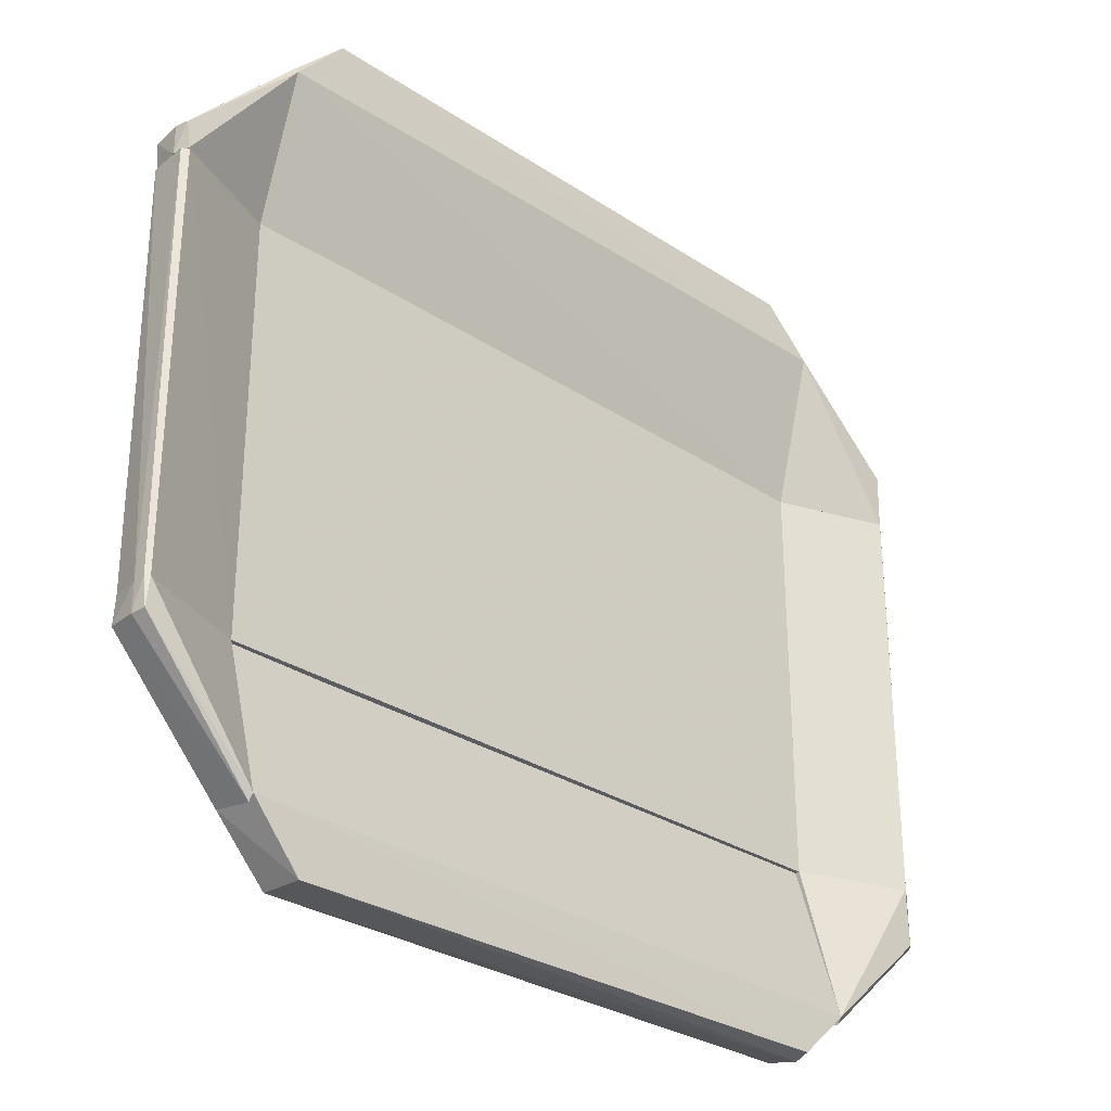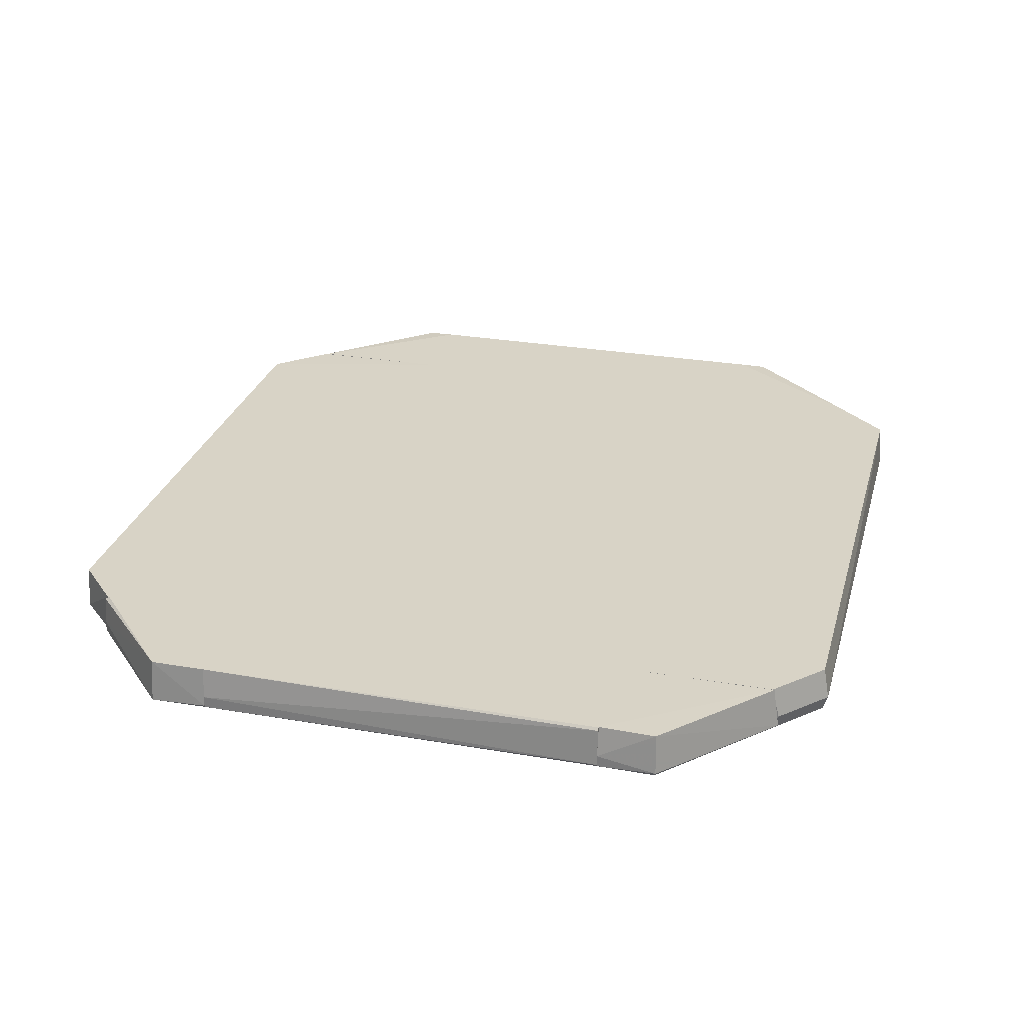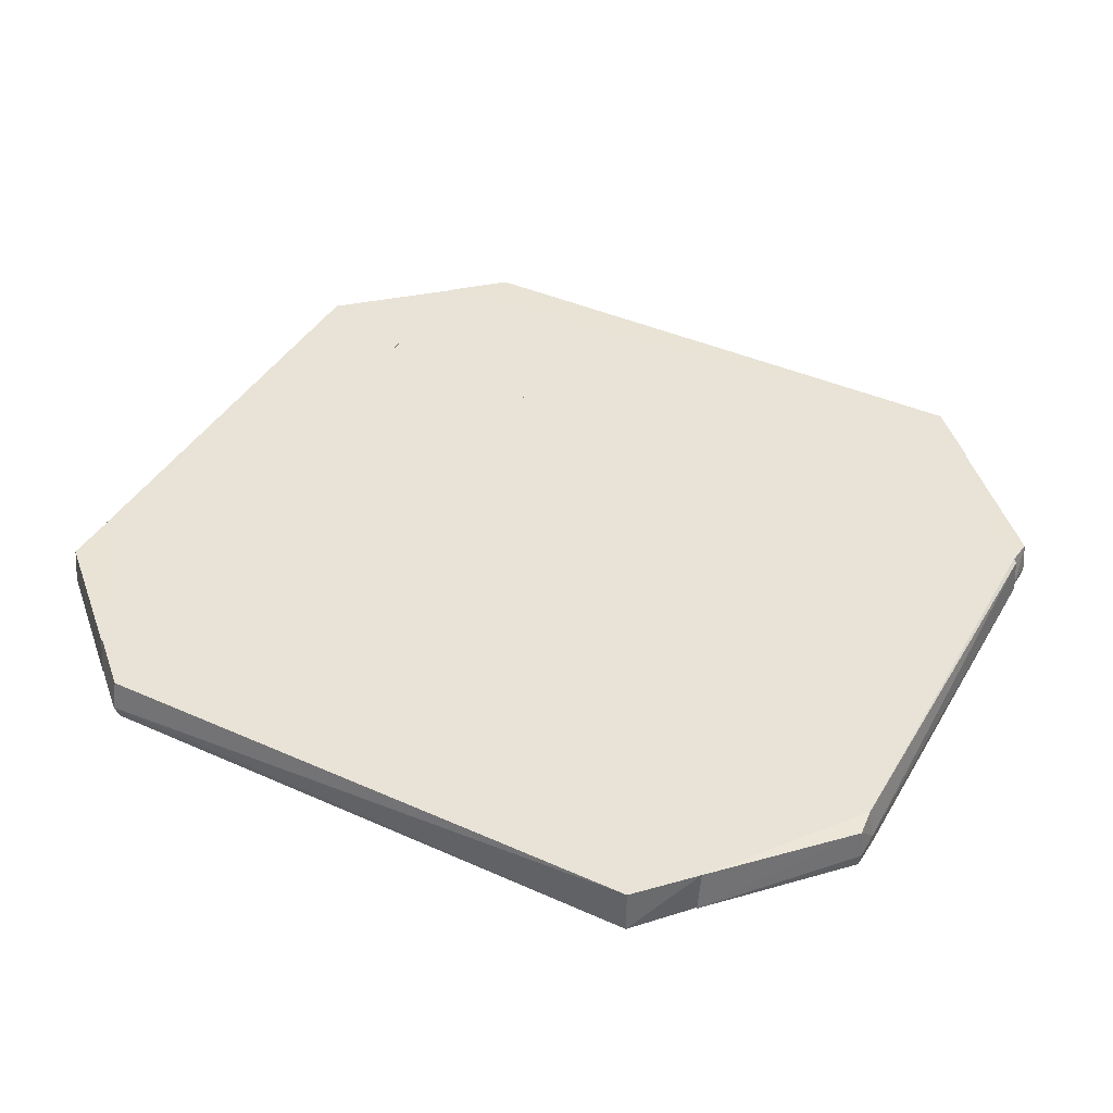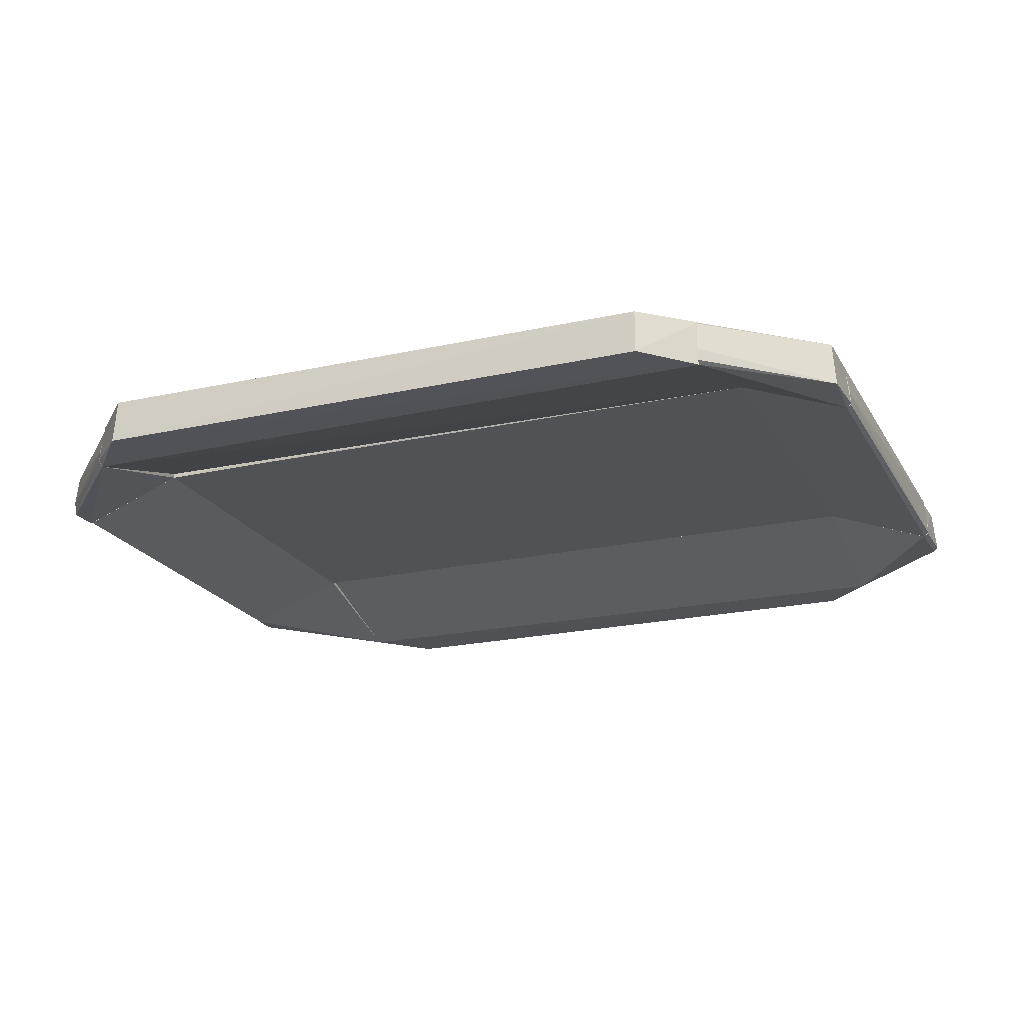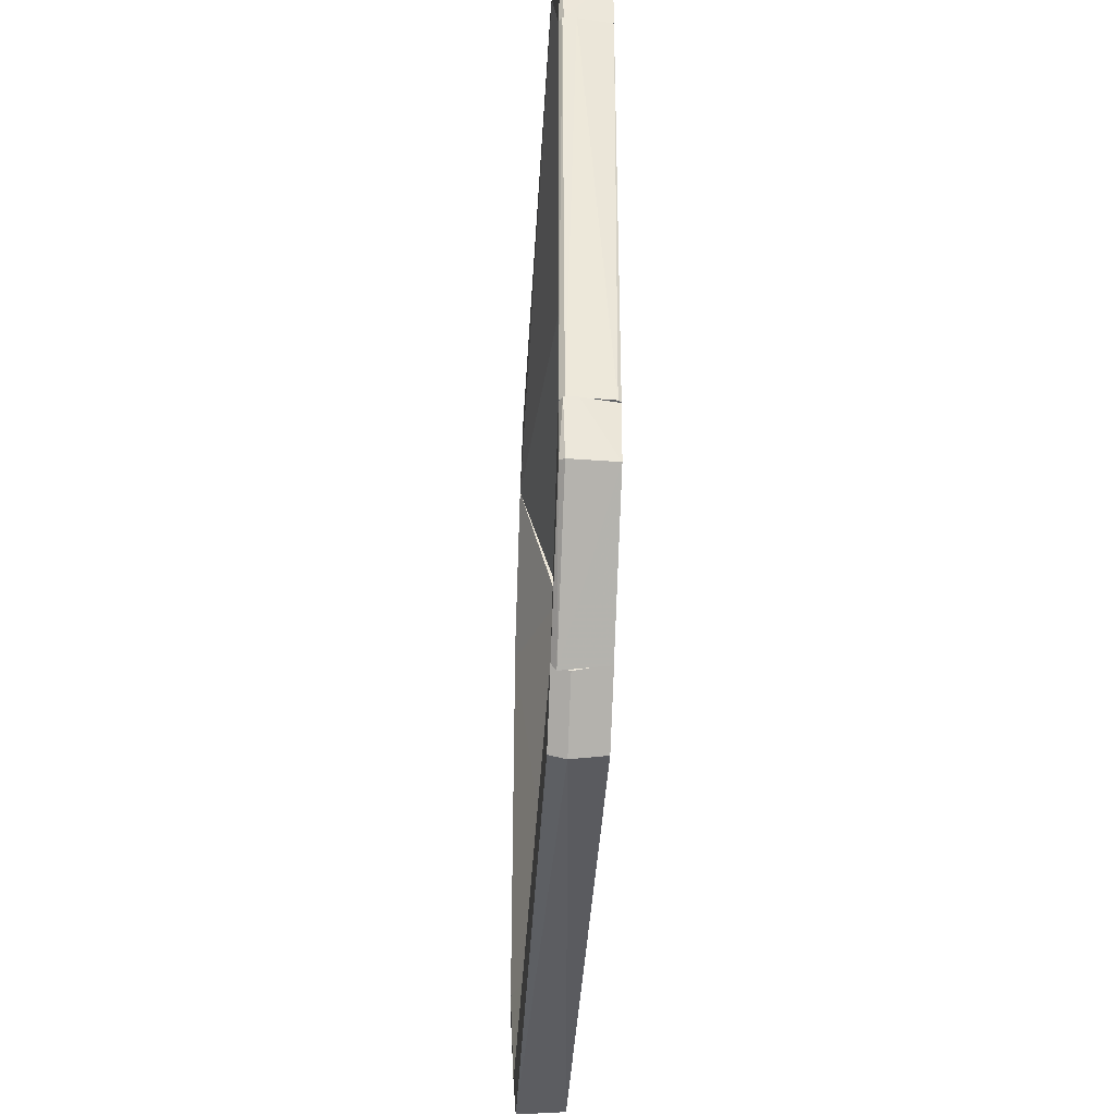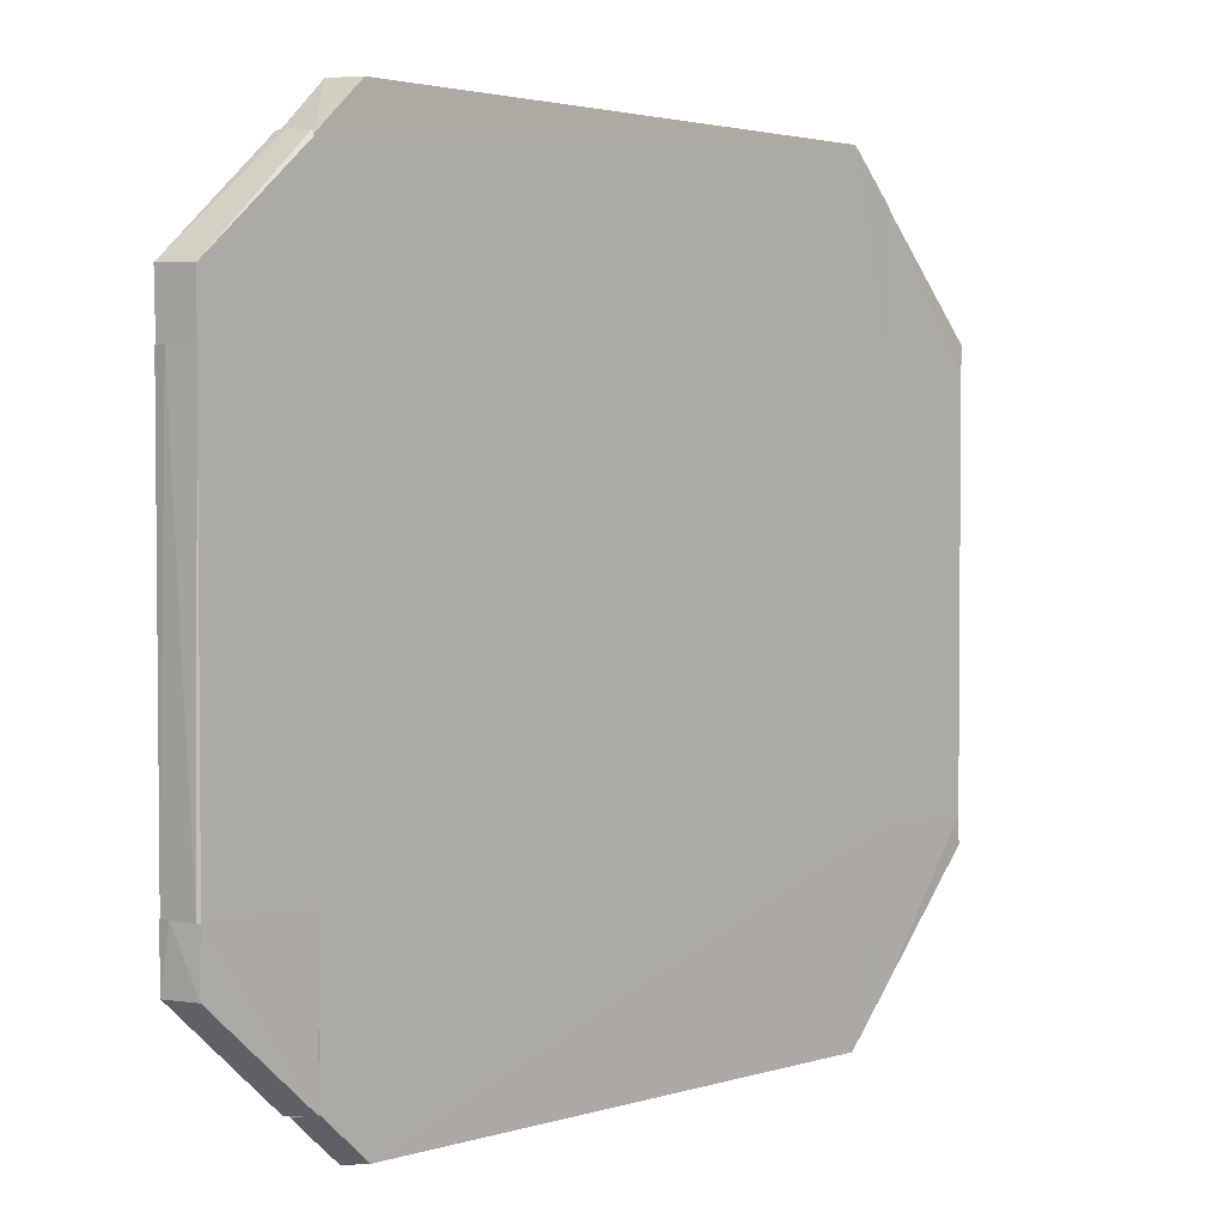
<metadata>
{"format":"obj","ext":"obj","renderer":"f3d","projection":"perspective","resolution":1024,"background":"white","views":[{"elev":-29.7,"azim":136.0,"up":"+Y"},{"elev":28.0,"azim":-75.3,"up":"+Z"},{"elev":41.5,"azim":28.2,"up":"+Z"},{"elev":-20.8,"azim":-158.1,"up":"+Z"},{"elev":-37.7,"azim":-93.0,"up":"+Y"},{"elev":2.7,"azim":-46.8,"up":"+Y"}]}
</metadata>
<code>
v 0.1954 0.0894 0
v 0.1484 0.0894 -0.002
v 0.1958 0.0894 -0.02
v 0.1484 0.153 -0.02
v 0.1484 0.1522 0
v 0.1966 0.1015 -0.00062
v 0.1969 0.1016 -0.0197
v 0.1484 0.1559 -0.0135
v 0.1979 0.102 -0.0135
v 0.1979 0.0894 -0.0135
v 0.1484 0.0894 0
v 0.1484 0.1558 -0.01864
f 1 2 3
f 4 3 2
f 4 2 5
f 6 5 1
f 7 3 4
f 8 5 6
f 8 6 9
f 8 4 5
f 10 3 7
f 10 7 9
f 10 9 6
f 10 6 1
f 10 1 3
f 11 1 5
f 11 5 2
f 11 2 1
f 12 7 4
f 12 4 8
f 12 9 7
f 12 8 9
v 0.1484 -0.1531 -0.0001051
v 0.1484 -0.0894 0
v 0.1484 -0.153 -0.02
v 0.1954 -0.0894 0
v 0.1958 -0.0894 -0.02
v 0.1965 -0.1015 -0.000576
v 0.1969 -0.1016 -0.0197
v 0.1979 -0.0894 -0.0135
v 0.1979 -0.102 -0.0135
v 0.1484 -0.1559 -0.018
v 0.1484 -0.0894 -0.002
v 0.1977 -0.0894 -0.0187
f 13 14 15
f 14 13 16
f 17 14 16
f 18 16 13
f 19 15 17
f 20 16 18
f 20 18 21
f 20 17 16
f 22 15 19
f 22 19 21
f 22 21 18
f 22 18 13
f 22 13 15
f 23 15 14
f 23 14 17
f 23 17 15
f 24 19 17
f 24 17 20
f 24 21 19
f 24 20 21
v -0.1484 -0.157 -0.02
v -0.1484 -0.0894 0
v -0.1484 -0.1571 -0.0001039
v -0.1962 -0.114 -0.000232
v -0.1979 -0.0894 -0.0135
v -0.1979 -0.1147 -0.018
v -0.1956 -0.0894 -2.7e-05
v -0.1955 -0.0894 -0.01996
v -0.1484 -0.1597 -0.018
v -0.1484 -0.0894 -0.002
v -0.1962 -0.114 -0.01996
v -0.1977 -0.0894 -0.01863
f 25 26 27
f 28 29 30
f 31 26 29
f 31 29 28
f 31 27 26
f 31 28 27
f 32 29 26
f 33 27 28
f 33 28 30
f 33 25 27
f 34 26 25
f 34 25 32
f 34 32 26
f 35 25 33
f 35 33 30
f 35 32 25
f 36 32 35
f 36 35 30
f 36 30 29
f 36 29 32
v -0.1959 0.1139 -0.000106
v -0.1484 0.0894 0
v -0.1484 0.1563 0
v -0.1484 0.157 -0.02
v -0.1959 0.0894 -0.0001195
v -0.1958 0.0894 -0.02
v -0.1975 0.1146 -0.01917
v -0.1484 0.1597 -0.0135
v -0.1979 0.0894 -0.018
v -0.1484 0.0894 -0.002
v -0.1484 0.1595 -0.01875
v -0.1484 0.1583 -0.001331
f 37 38 39
f 40 39 38
f 41 42 38
f 41 38 37
f 43 40 42
f 44 39 40
f 44 43 37
f 45 41 37
f 45 37 43
f 45 42 41
f 45 43 42
f 46 38 42
f 46 42 40
f 46 40 38
f 47 40 43
f 47 43 44
f 47 44 40
f 48 37 39
f 48 39 44
f 48 44 37
v -0.1959 0.0894 -0.000106
v -0.1484 -0.0894 0
v -0.1484 0.0894 0
v -0.1959 0.0894 -0.01999
v -0.1959 -0.0894 -0.000106
v -0.1958 -0.0894 -0.02
v -0.1979 -0.0894 -0.018
v -0.1979 0.0894 -0.0135
v -0.1484 0.0894 -0.002
v -0.1484 -0.0894 -0.002
v -0.1977 0.0894 -0.01864
v -0.1968 -0.0894 -0.001261
f 49 50 51
f 52 49 51
f 53 54 50
f 53 50 49
f 55 54 53
f 56 49 52
f 57 54 52
f 57 52 51
f 57 51 50
f 58 50 54
f 58 54 57
f 58 57 50
f 59 55 56
f 59 56 52
f 59 52 54
f 59 54 55
f 60 55 53
f 60 56 55
f 60 53 49
f 60 49 56
v 0.1954 -0.0894 -1.379e-06
v 0.1484 -0.0894 -0.002
v 0.1958 -0.0894 -0.02
v 0.1952 0.0894 -0.01988
v 0.1484 0.0894 0
v 0.1954 0.0894 0
v 0.1979 0.0894 -0.018
v 0.1979 -0.0894 -0.0135
v 0.1484 -0.0894 0
v 0.1484 0.0894 -0.002
v 0.1977 -0.0894 -0.0187
v 0.1968 0.0894 -0.001265
f 61 62 63
f 64 63 62
f 65 66 64
f 65 61 66
f 67 64 66
f 68 61 63
f 69 62 61
f 69 61 65
f 69 65 62
f 70 64 62
f 70 62 65
f 70 65 64
f 71 67 68
f 71 68 63
f 71 63 64
f 71 64 67
f 72 67 66
f 72 68 67
f 72 66 61
f 72 61 68
v 0.1484 -0.0894 0
v 0.1484 0.0894 -0.002
v 0.1484 0.0894 0
v -0.1484 0.0894 -0.002
v -0.1484 -0.0894 -0.002
v -0.1484 -0.0894 0
v 0.1484 -0.0894 -0.002
v -0.1484 0.0894 0
v 0.09893 0.09029 0
v 0.09893 -0.09016 0
v -0.09893 0.09029 0
v 0.09893 0.09009 -0.002
f 73 74 75
f 76 74 77
f 78 76 77
f 78 73 75
f 79 77 74
f 79 74 73
f 80 76 78
f 80 78 75
f 81 80 75
f 81 75 74
f 82 77 79
f 82 79 73
f 82 73 78
f 82 78 77
f 83 76 80
f 83 80 81
f 84 76 83
f 84 83 81
f 84 74 76
f 84 81 74
v 0.1484 0.0894 0
v 0.1263 0.1763 0
v -0.1484 0.0894 0
v 0.127 0.1779 -0.01969
v -0.1267 0.1771 -0.000225
v 0.1484 0.153 -0.02
v -0.1484 0.157 -0.02
v -0.1272 0.1783 -0.01928
v -0.1484 0.1571 -0.0001039
v 0.1484 0.1532 -0.0001483
v -0.1484 0.0894 -0.002
v 0.1484 0.1559 -0.018
f 85 86 87
f 88 89 86
f 88 90 91
f 92 89 88
f 92 88 91
f 93 89 92
f 93 92 91
f 93 87 86
f 93 86 89
f 93 91 87
f 94 86 85
f 94 85 90
f 95 90 85
f 95 85 87
f 95 87 91
f 95 91 90
f 96 88 86
f 96 86 94
f 96 90 88
f 96 94 90
v -0.1484 -0.0894 0
v 0.1484 -0.0894 0
v 0.1484 -0.153 -0.02
v -0.1264 -0.1763 0
v 0.1265 -0.1766 -2.7e-05
v 0.127 -0.1779 -0.01969
v -0.1266 -0.1768 -0.02
v 0.1484 -0.1531 -0.0001051
v -0.1484 -0.1563 0
v -0.1484 -0.1597 -0.0135
v -0.1484 -0.157 -0.02
v -0.1274 -0.1788 -0.0135
f 97 98 99
f 100 101 98
f 100 98 97
f 102 103 99
f 104 101 102
f 104 102 99
f 104 99 98
f 104 98 101
f 105 100 97
f 105 97 106
f 105 106 100
f 107 103 106
f 107 106 97
f 107 99 103
f 107 97 99
f 108 103 102
f 108 101 100
f 108 102 101
f 108 100 106
f 108 106 103

</code>
